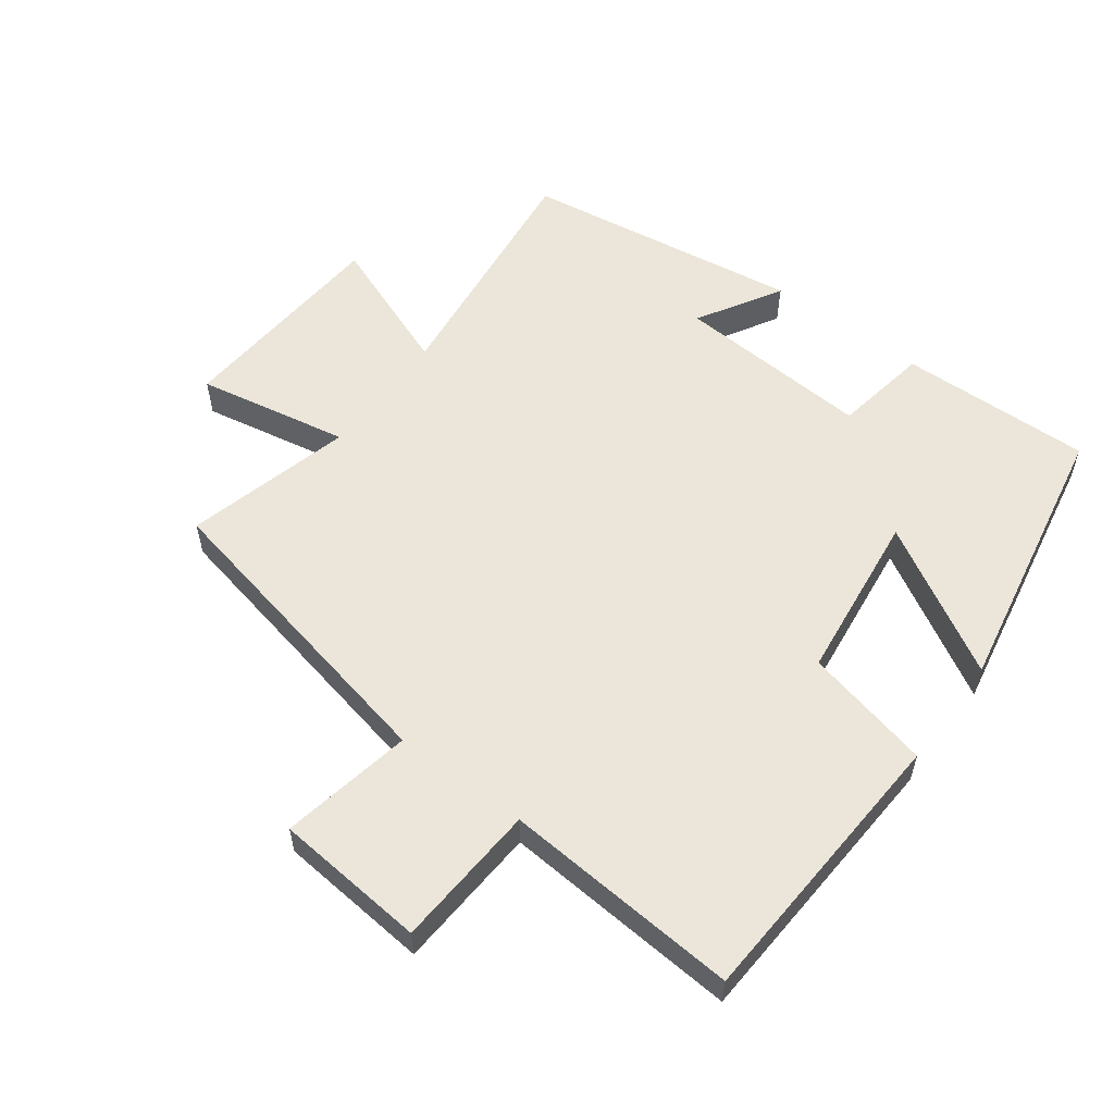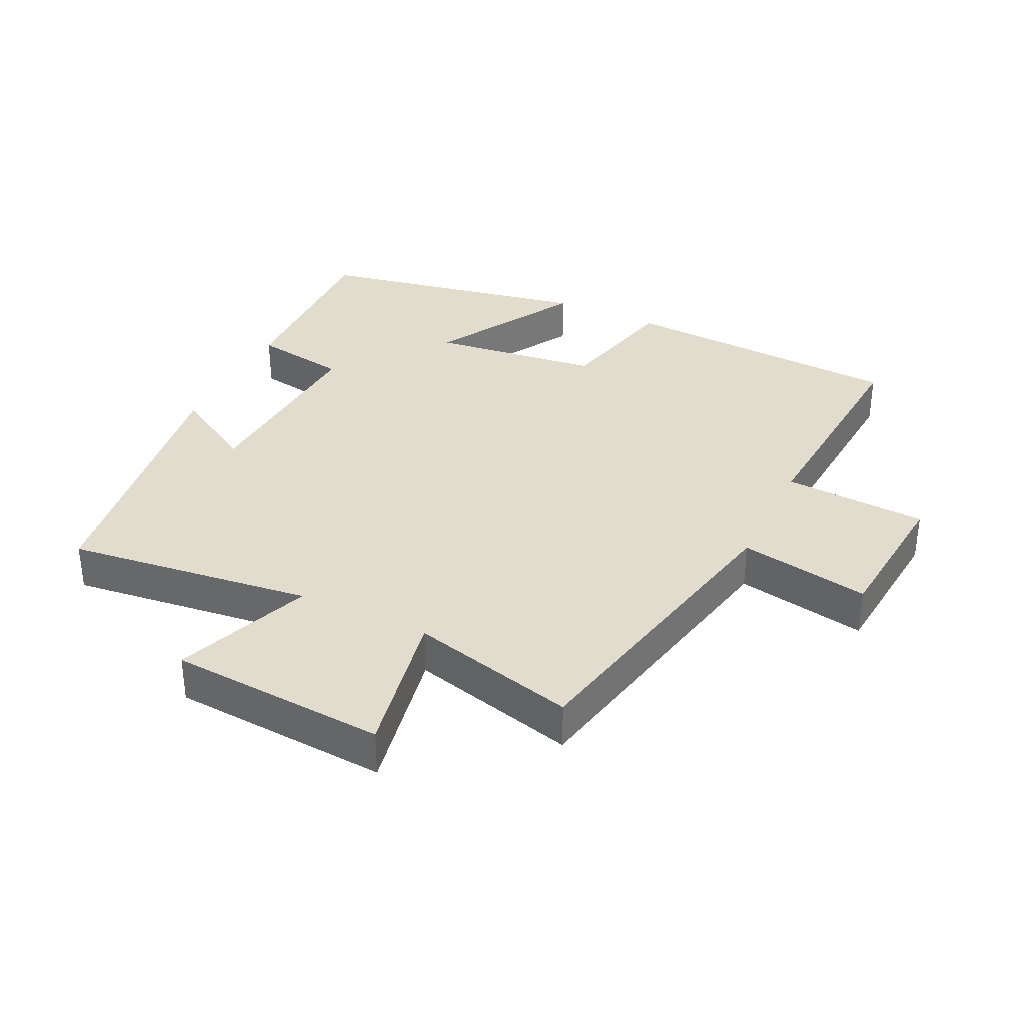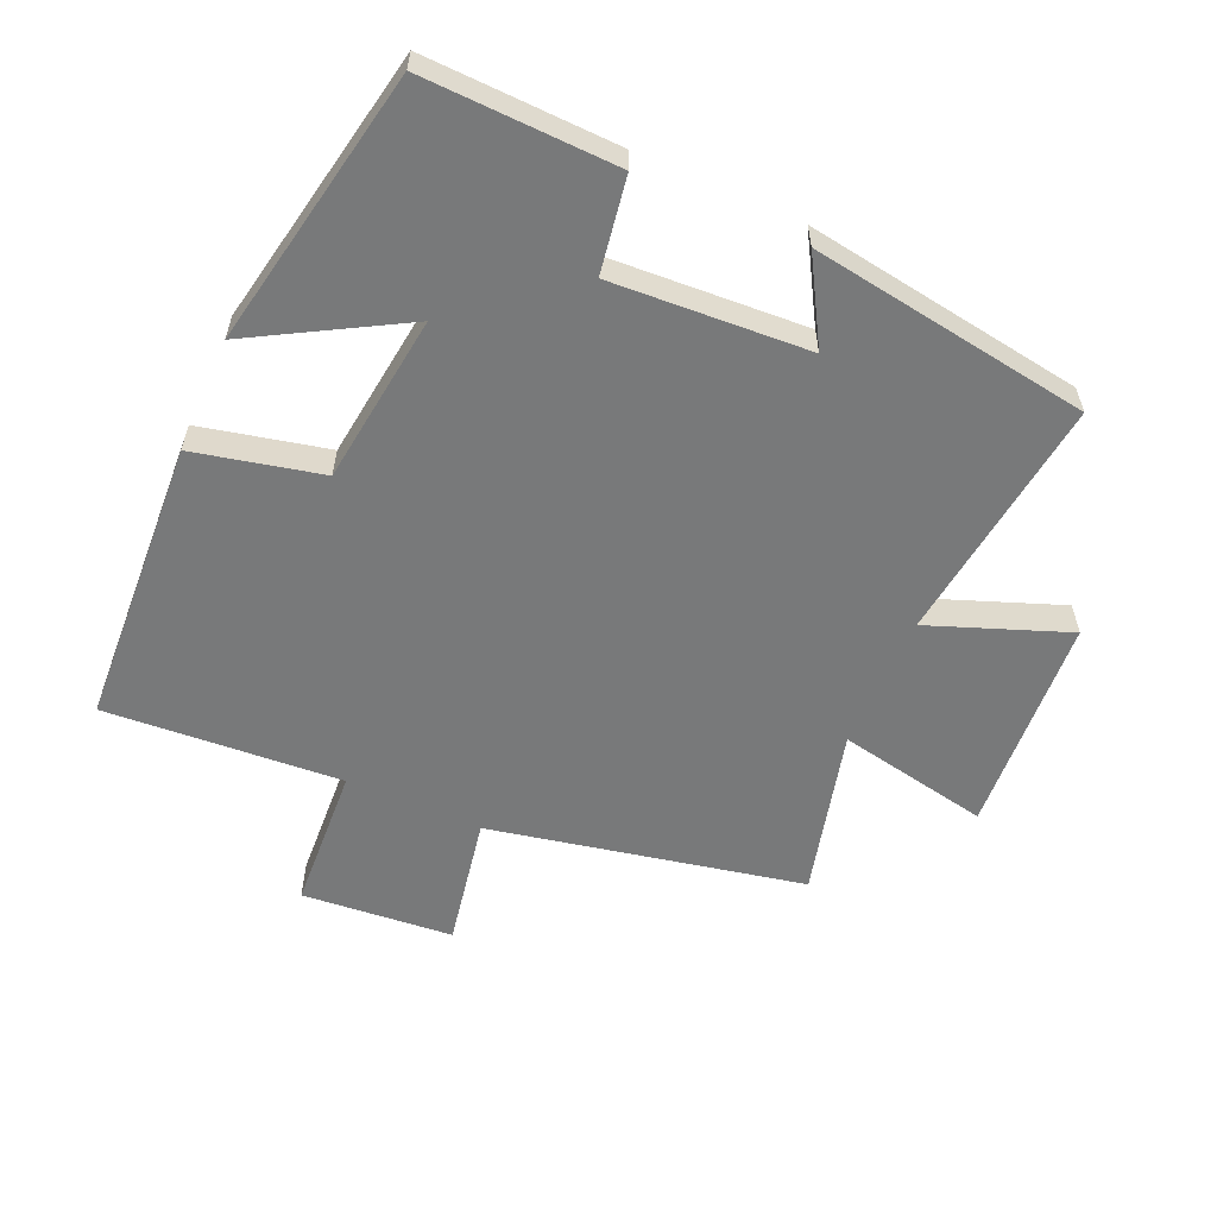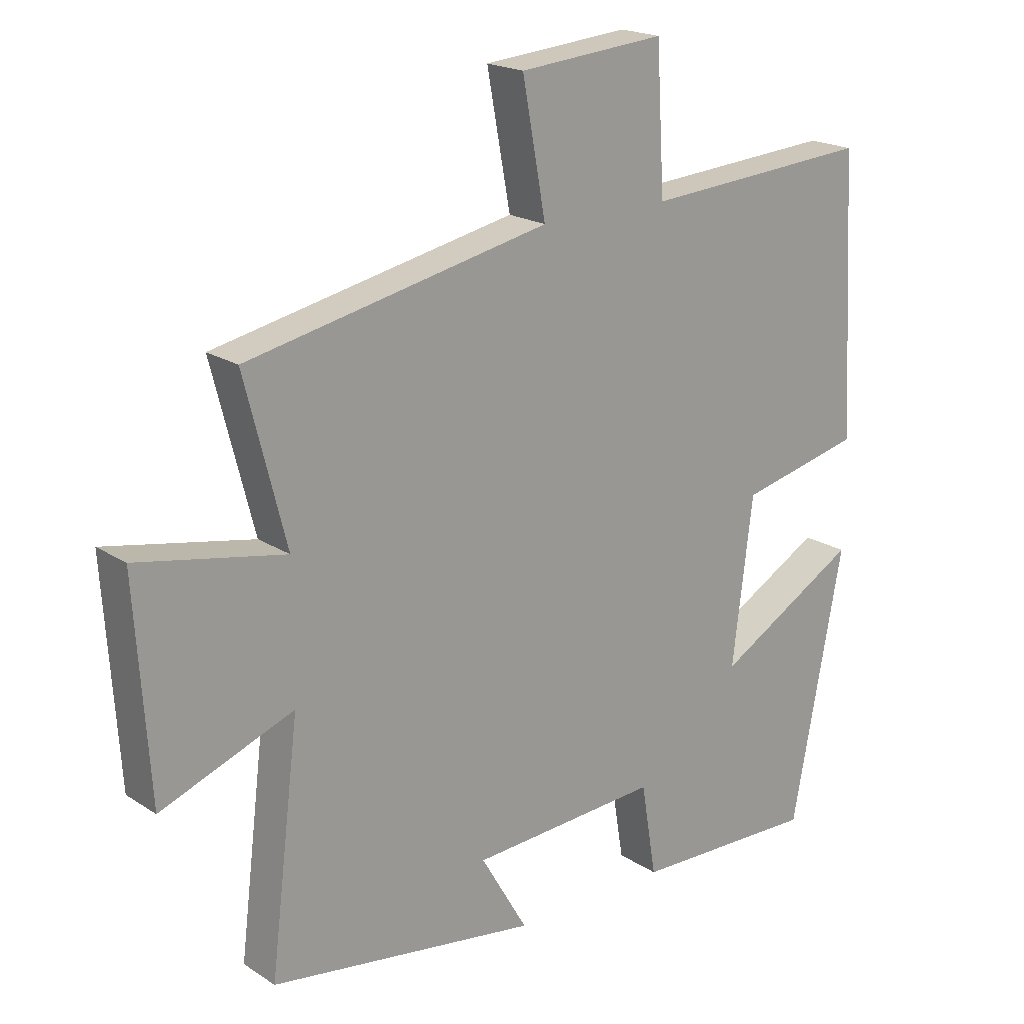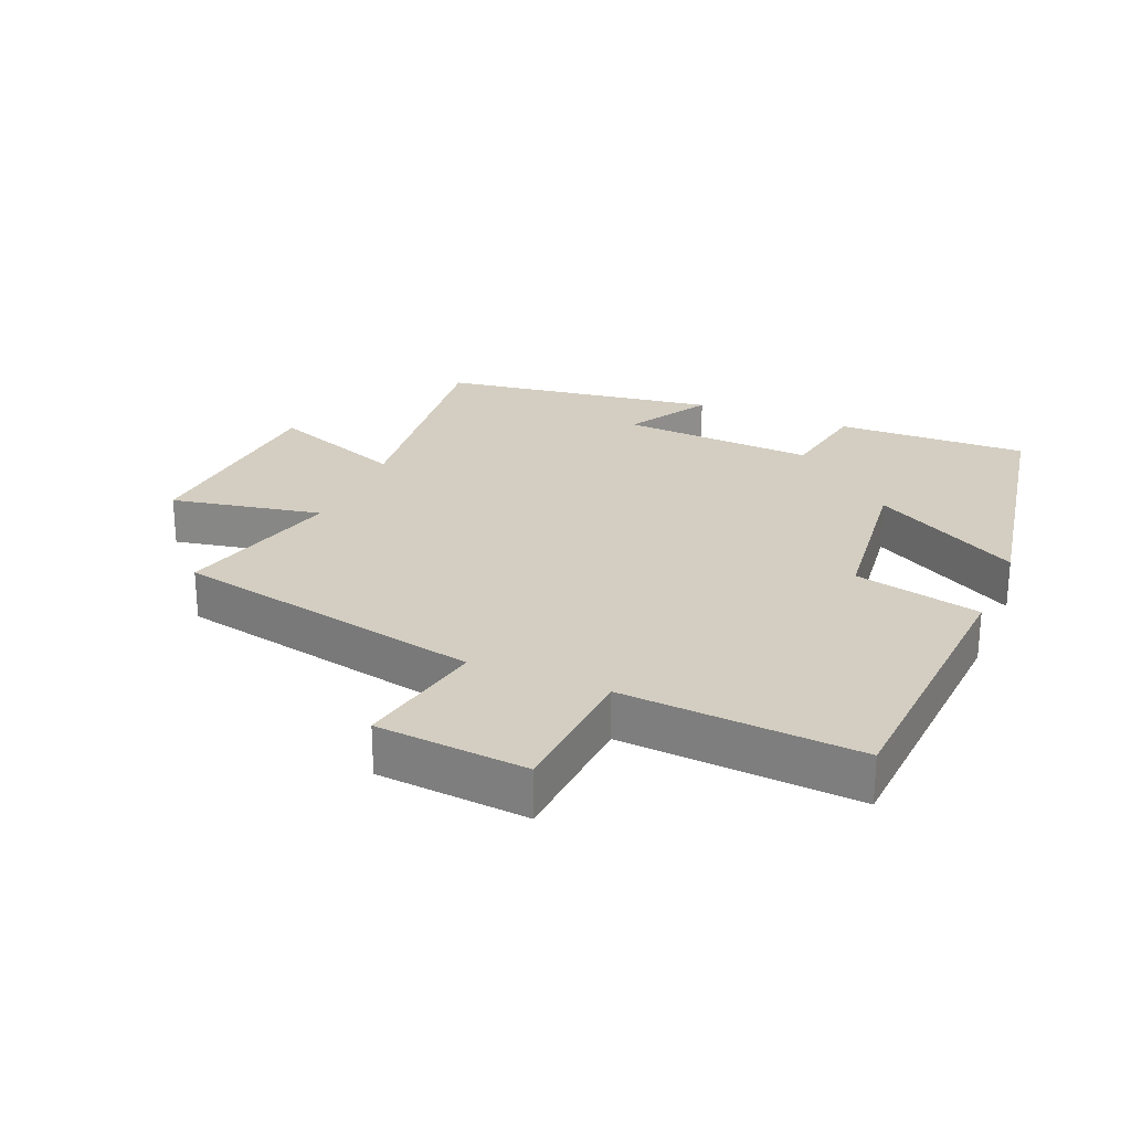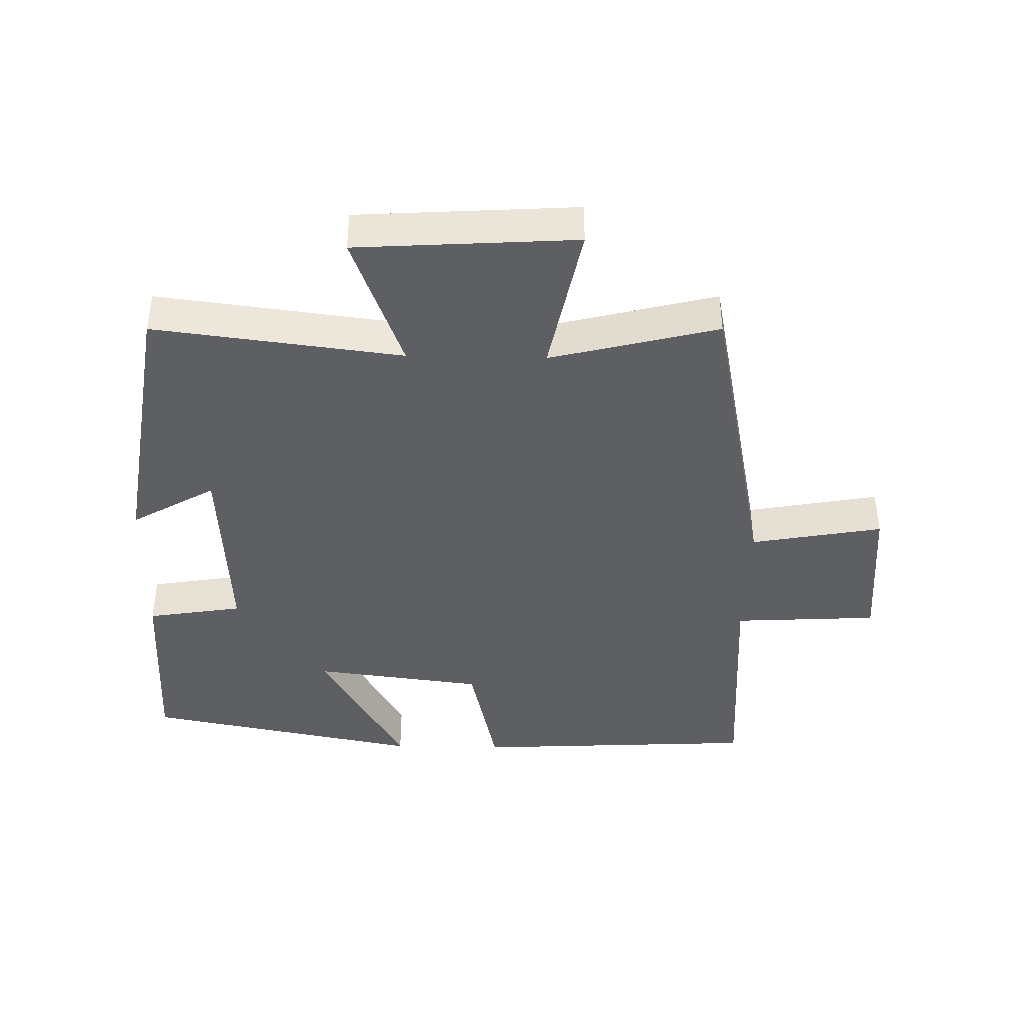
<metadata>
{"format":"obj","ext":"obj","renderer":"f3d","projection":"perspective","resolution":1024,"background":"white","views":[{"elev":56.6,"azim":36.9,"up":"+Y"},{"elev":34.6,"azim":-64.2,"up":"+Y"},{"elev":-57.7,"azim":156.1,"up":"+Y"},{"elev":19.6,"azim":-40.0,"up":"+Z"},{"elev":25.3,"azim":23.0,"up":"+Y"},{"elev":-41.4,"azim":-91.3,"up":"+Y"}]}
</metadata>
<code>
v 0.476 0.07 0.525
v 0.5 0.07 0.088
v 0.307 0.07 0.044
v 0.275 0.07 -0.214
v 0.5 0.07 -0.086
v 0.419 0.07 -0.509
v 0.126 0.07 -0.5
v 0.102 0.07 -0.355
v -0.196 0.07 -0.373
v -0.122 0.07 -0.5
v -0.546 0.07 -0.436
v -0.5 0.07 -0.06
v -0.709 0.07 -0.139
v -0.731 0.07 0.193
v -0.5 0.07 0.148
v -0.565 0.07 0.402
v -0.09 0.07 0.5
v -0.127 0.07 0.7
v 0.103 0.07 0.72
v 0.116 0.07 0.5
v 0.476 0 0.525
v 0.5 0 0.088
v 0.307 0 0.044
v 0.275 0 -0.214
v 0.5 0 -0.086
v 0.419 0 -0.509
v 0.126 0 -0.5
v 0.102 0 -0.355
v -0.196 0 -0.373
v -0.122 0 -0.5
v -0.546 0 -0.436
v -0.5 0 -0.06
v -0.709 0 -0.139
v -0.731 0 0.193
v -0.5 0 0.148
v -0.565 0 0.402
v -0.09 0 0.5
v -0.127 0 0.7
v 0.103 0 0.72
v 0.116 0 0.5
f 17 18 19 20
f 15 16 17 20
f 15 20 1 2
f 12 13 14 15
f 12 15 2 3
f 9 10 11 12
f 8 9 12 3
f 7 8 3 4
f 4 5 6 7
f 40 39 38 37
f 40 37 36 35
f 22 21 40 35
f 35 34 33 32
f 23 22 35 32
f 32 31 30 29
f 23 32 29 28
f 24 23 28 27
f 27 26 25 24
f 1 21 22 2
f 2 22 23 3
f 3 23 24 4
f 4 24 25 5
f 5 25 26 6
f 6 26 27 7
f 7 27 28 8
f 8 28 29 9
f 9 29 30 10
f 10 30 31 11
f 11 31 32 12
f 12 32 33 13
f 13 33 34 14
f 14 34 35 15
f 15 35 36 16
f 16 36 37 17
f 17 37 38 18
f 18 38 39 19
f 19 39 40 20
f 20 40 21 1

</code>
